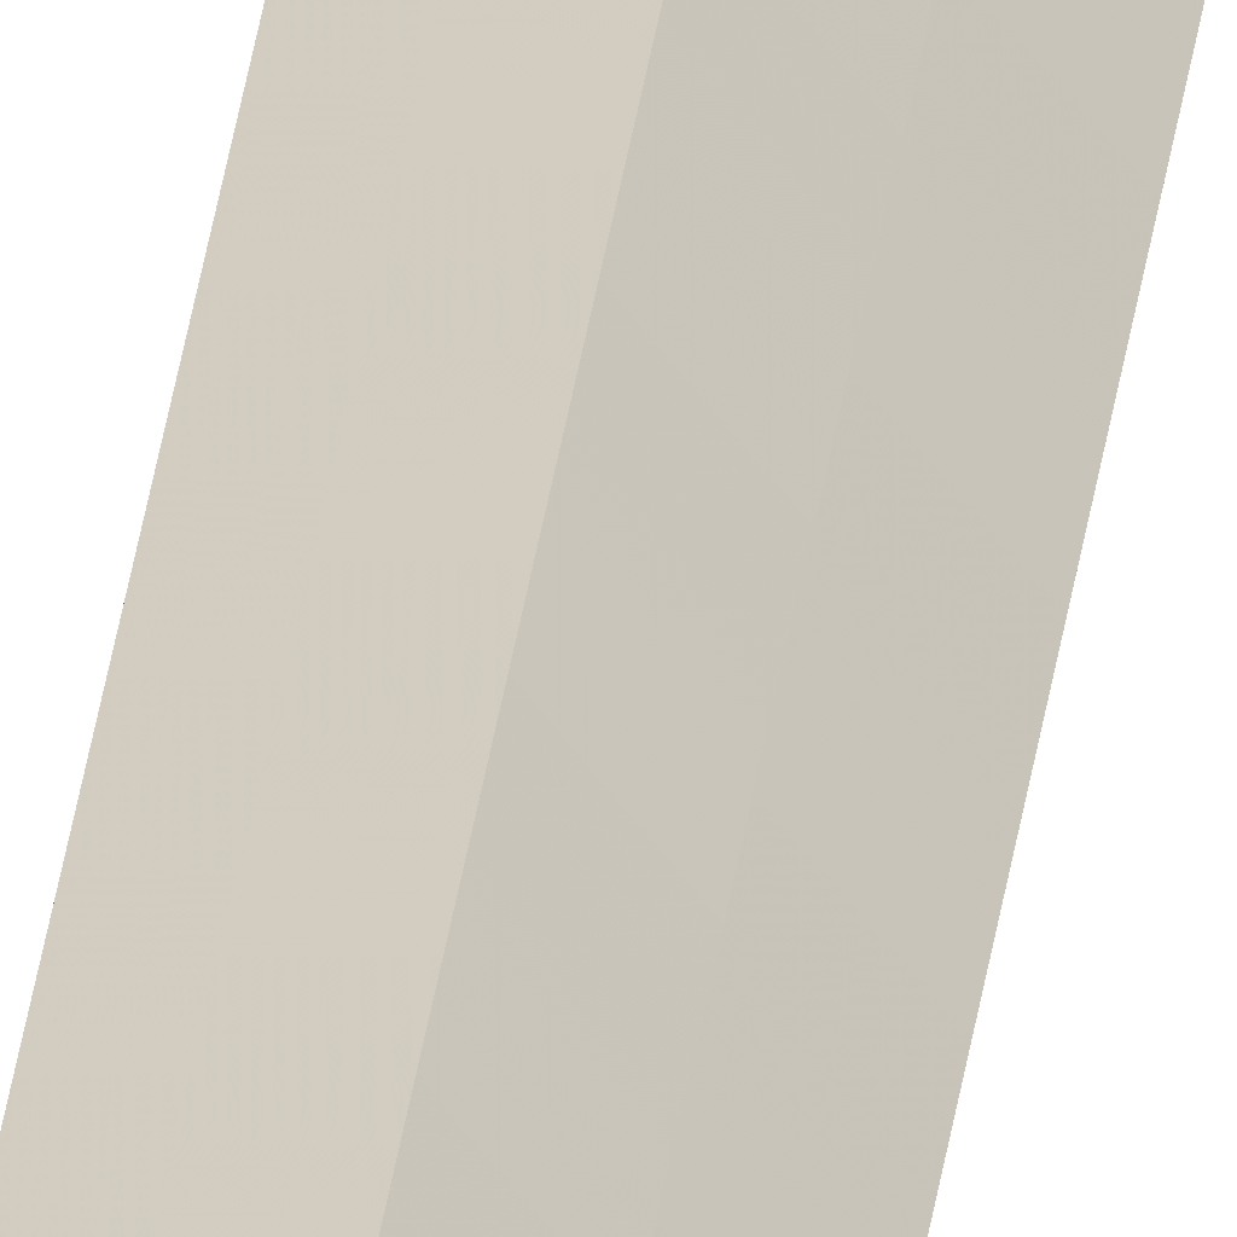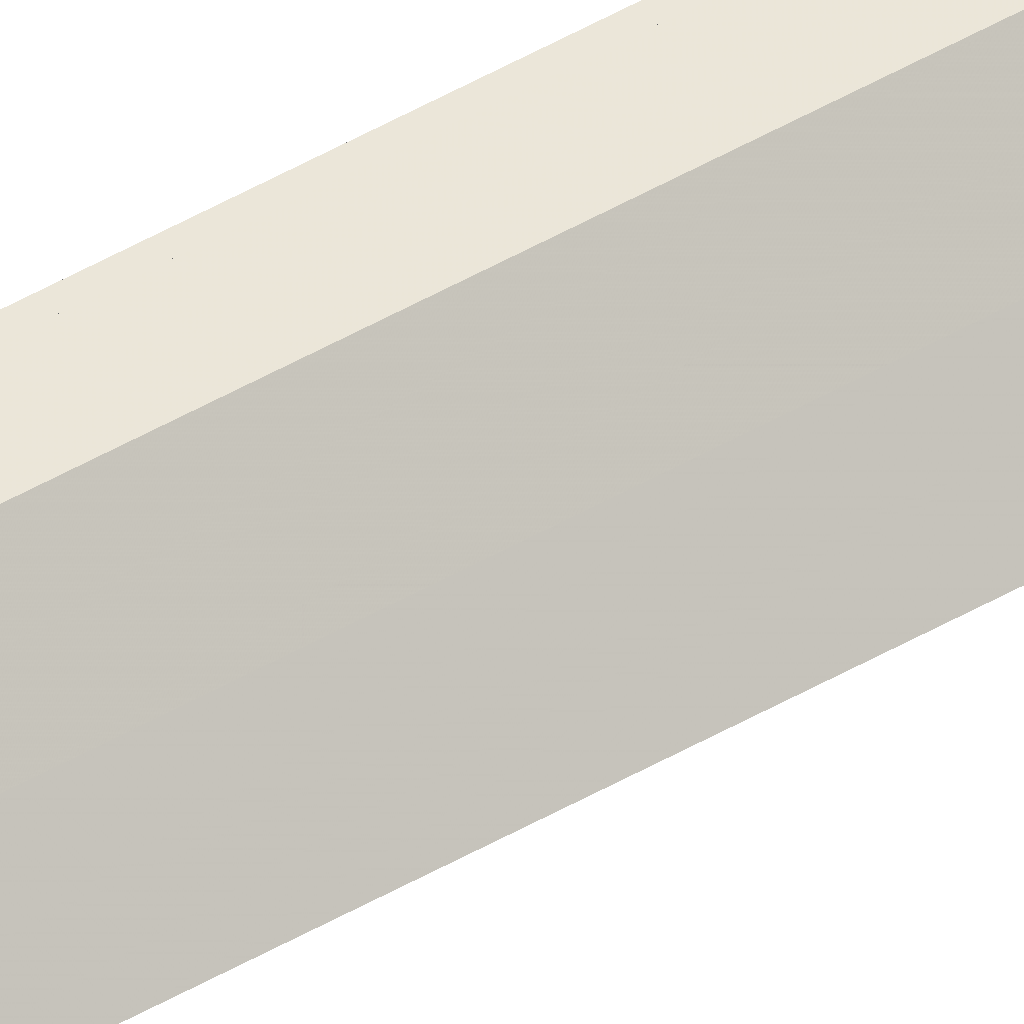
<metadata>
{"format":"obj","ext":"obj","renderer":"f3d","projection":"perspective","resolution":1024,"background":"white","views":[{"elev":24.4,"azim":5.4,"up":"+Y"},{"elev":46.7,"azim":56.4,"up":"+Y"}]}
</metadata>
<code>
o 843
v 2212 1879 13.44
v 2212 1879 13.44
v 2212 1879 18.49
v 2212 1879 13.44
v 2212 1879 18.49
v 2212 1879 13.44
v 2212 1879 18.49
v 2212 1879 13.44
v 2212 1879 18.49
v 2212 1879 13.44
v 2212 1879 18.49
v 2212 1879 13.44
v 2212 1879 18.49
v 2212 1879 13.44
v 2212 1879 13.44
v 2212 1879 13.44
v 2212 1879 13.44
v 2212 1879 13.44
v 2212 1879 13.44
v 2212 1879 13.44
v 2212 1879 18.49
v 2212 1879 18.49
v 2212 1879 13.44
v 2212 1879 13.44
v 2212 1879 13.44
v 2212 1879 18.49
v 2212 1879 18.49
v 2212 1879 18.49
v 2212 1879 13.44
v 2212 1879 18.49
v 2212 1879 13.44
v 2212 1879 13.44
v 2212 1879 13.44
v 2212 1879 13.44
v 2212 1879 18.49
v 2212 1879 13.44
v 2212 1879 18.49
v 2212 1879 13.44
v 2212 1879 18.49
v 2212 1879 18.49
v 2212 1879 13.44
v 2212 1879 13.44
v 2212 1879 13.44
v 2212 1879 13.44
v 2212 1879 13.44
v 2212 1879 18.49
v 2212 1879 18.49
v 2212 1879 13.44
v 2212 1879 13.44
v 2212 1879 18.49
v 2212 1879 18.49
v 2212 1879 18.49
v 2212 1879 18.49
v 2212 1879 13.44
v 2212 1879 13.44
v 2212 1879 18.49
v 2212 1879 13.44
v 2212 1879 13.44
v 2212 1879 13.44
v 2212 1879 13.44
v 2212 1879 18.49
v 2212 1879 18.49
v 2212 1879 18.49
v 2212 1879 18.49
v 2212 1879 18.49
v 2212 1879 18.49
v 2212 1879 18.49
v 2212 1879 18.49
v 2212 1879 18.49
v 2212 1879 18.49
v 2212 1879 18.49
v 2212 1879 18.49
v 2212 1879 18.49
v 2212 1879 18.49
f 1 2 3
f 2 4 5
f 6 1 7
f 7 8 9
f 9 10 11
f 11 12 13
f 14 12 15
f 14 16 12
f 14 15 17
f 14 18 16
f 14 17 19
f 14 20 18
f 21 19 22
f 23 24 21
f 14 19 25
f 26 20 27
f 28 29 26
f 30 31 28
f 32 33 30
f 33 34 35
f 34 36 37
f 14 38 20
f 39 38 40
f 41 42 39
f 14 43 38
f 14 44 43
f 14 45 44
f 14 25 45
f 46 43 47
f 48 49 46
f 50 45 51
f 52 25 53
f 54 55 52
f 56 57 50
f 58 59 56
f 59 60 61
f 62 63 64
f 62 65 63
f 62 64 66
f 62 67 65
f 62 66 68
f 62 69 67
f 62 68 70
f 62 71 69
f 62 70 72
f 62 73 71
f 62 72 74
f 62 74 73

</code>
